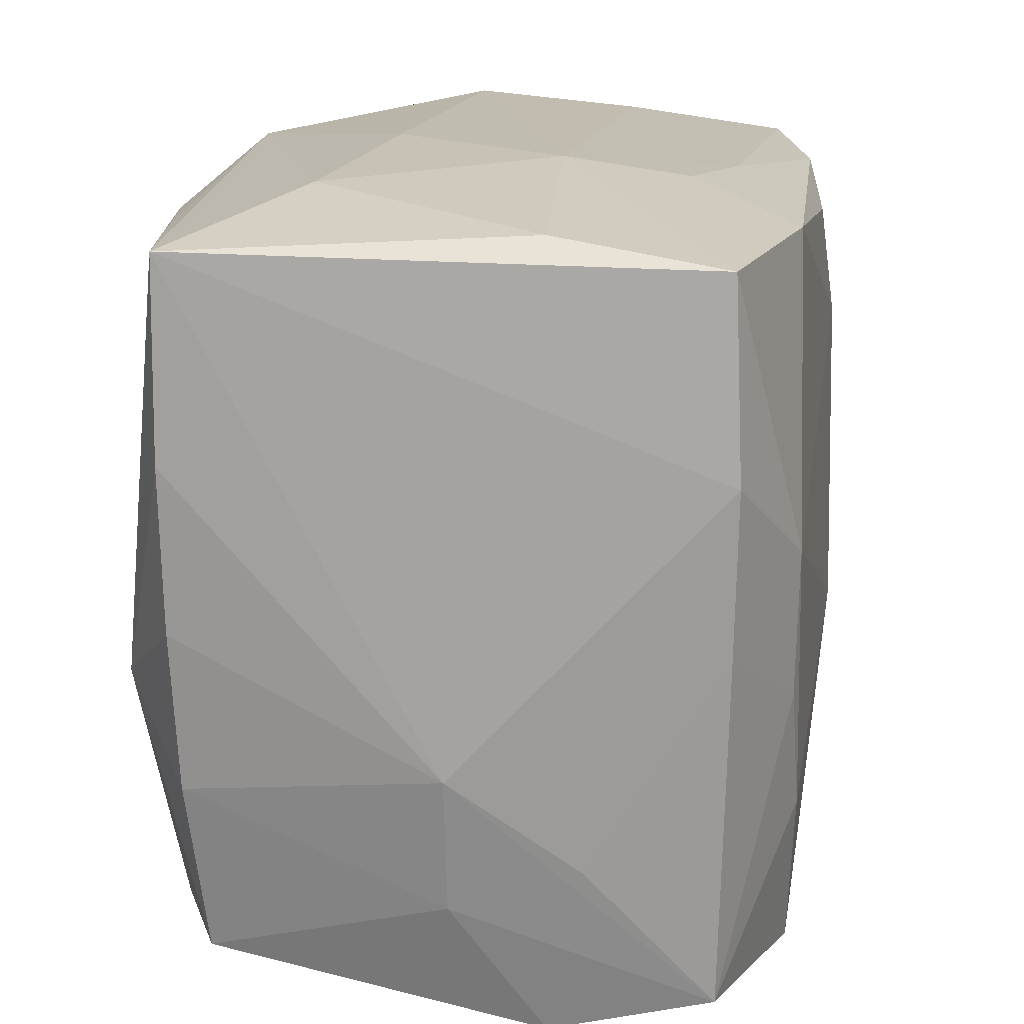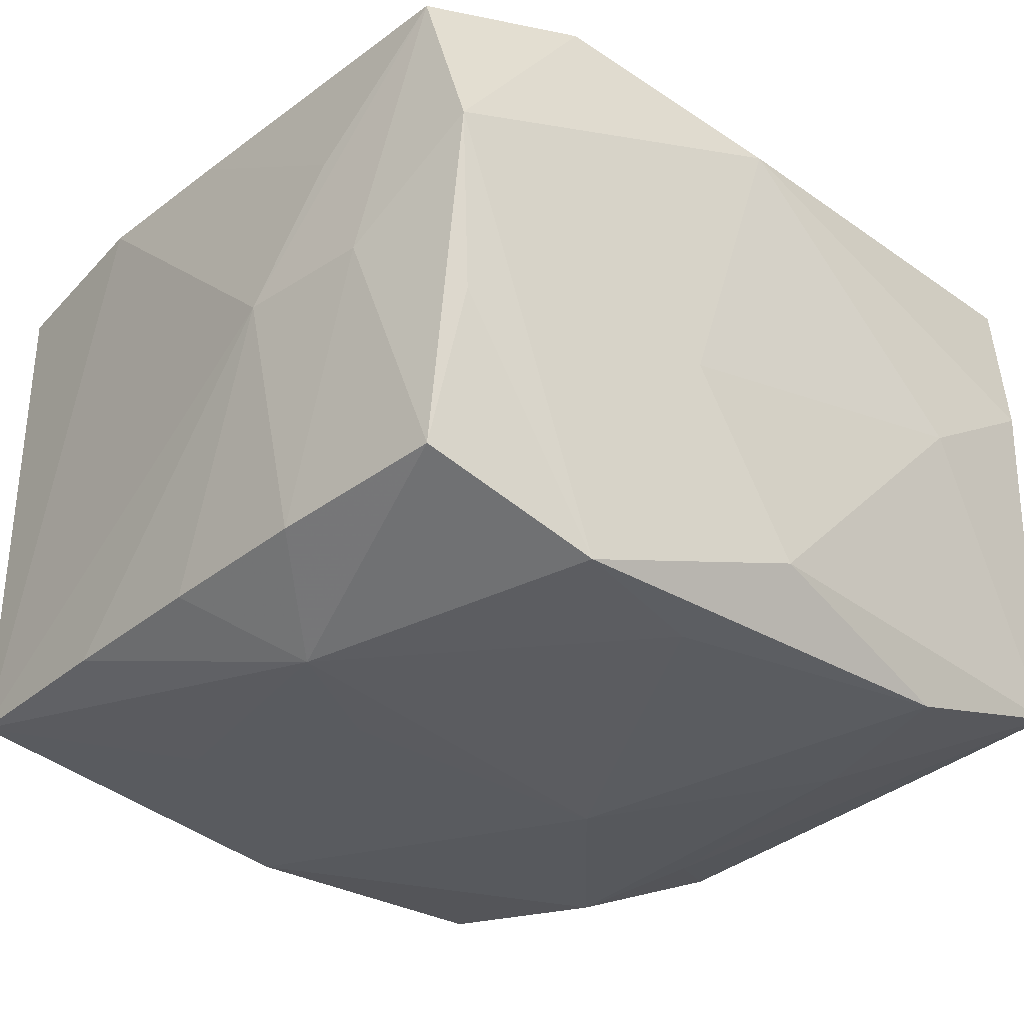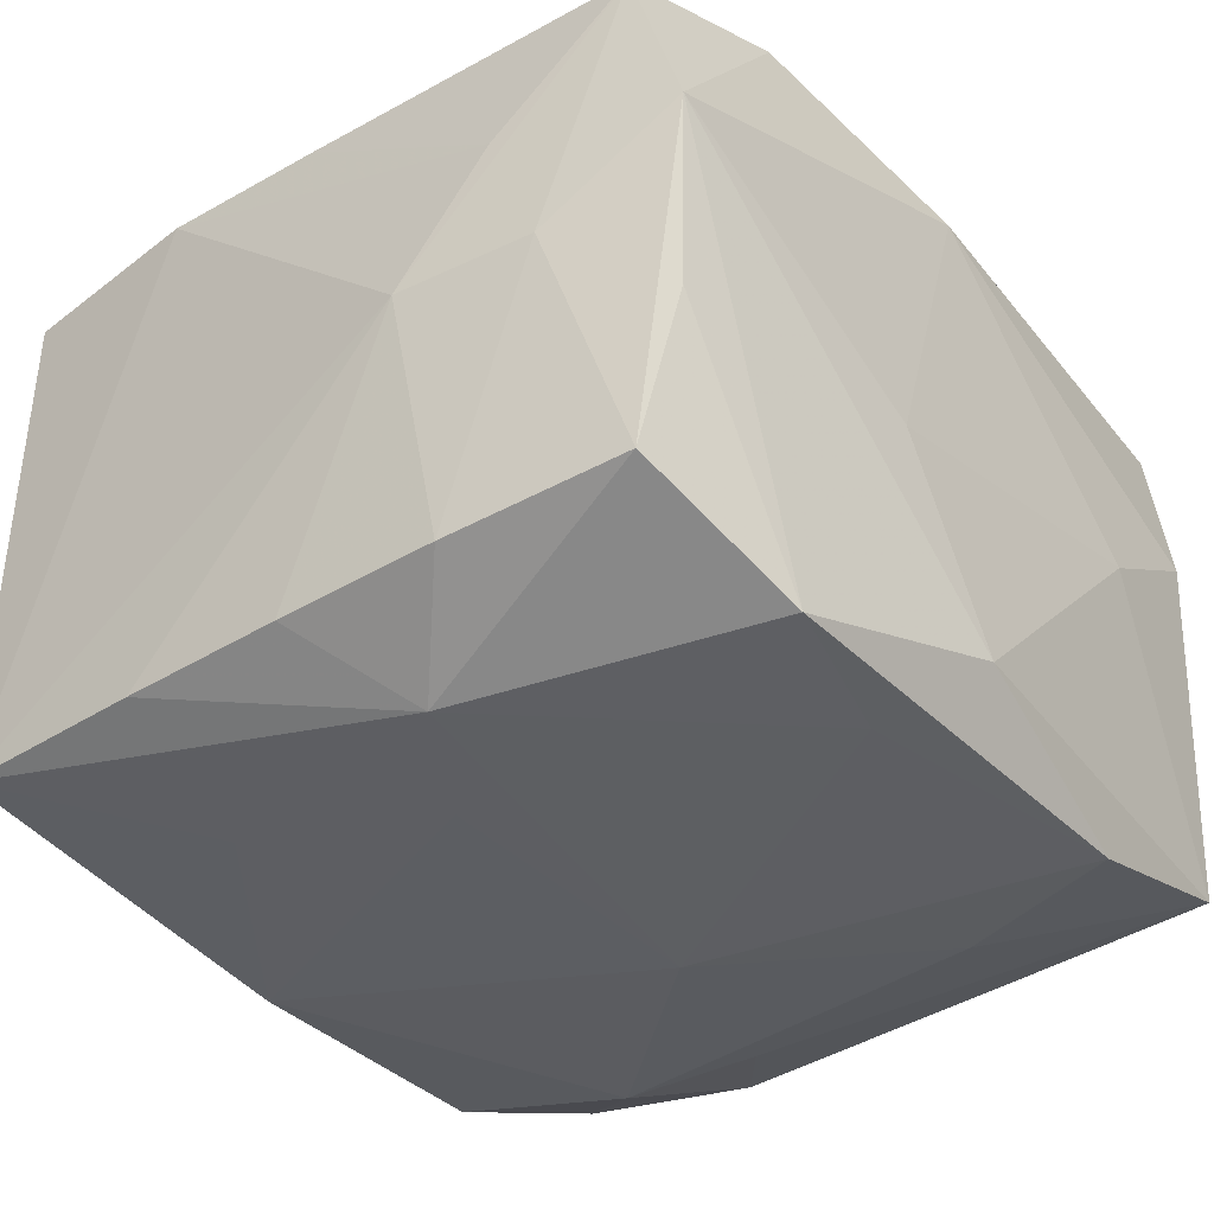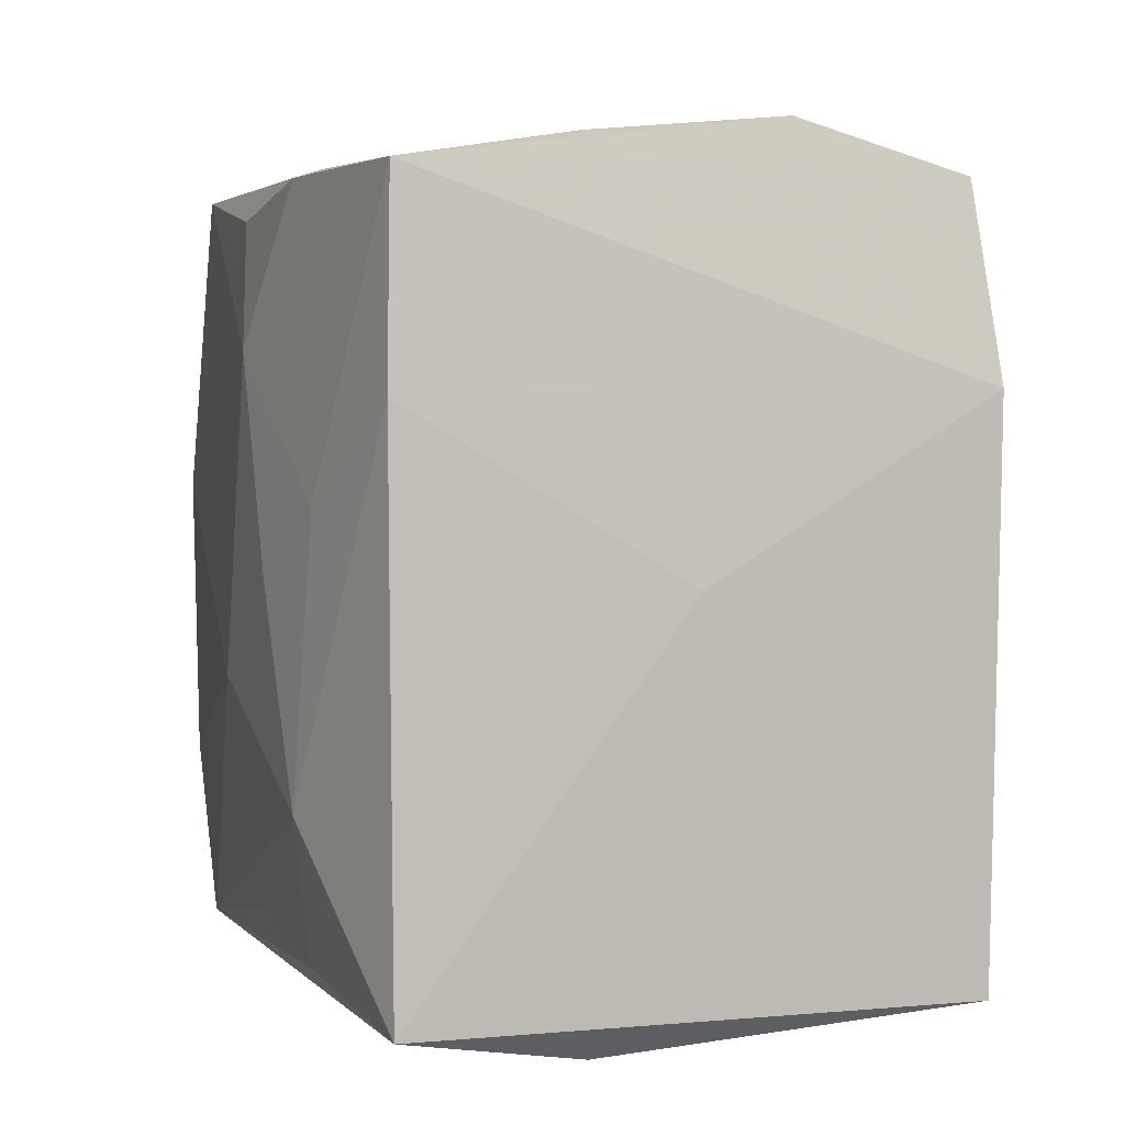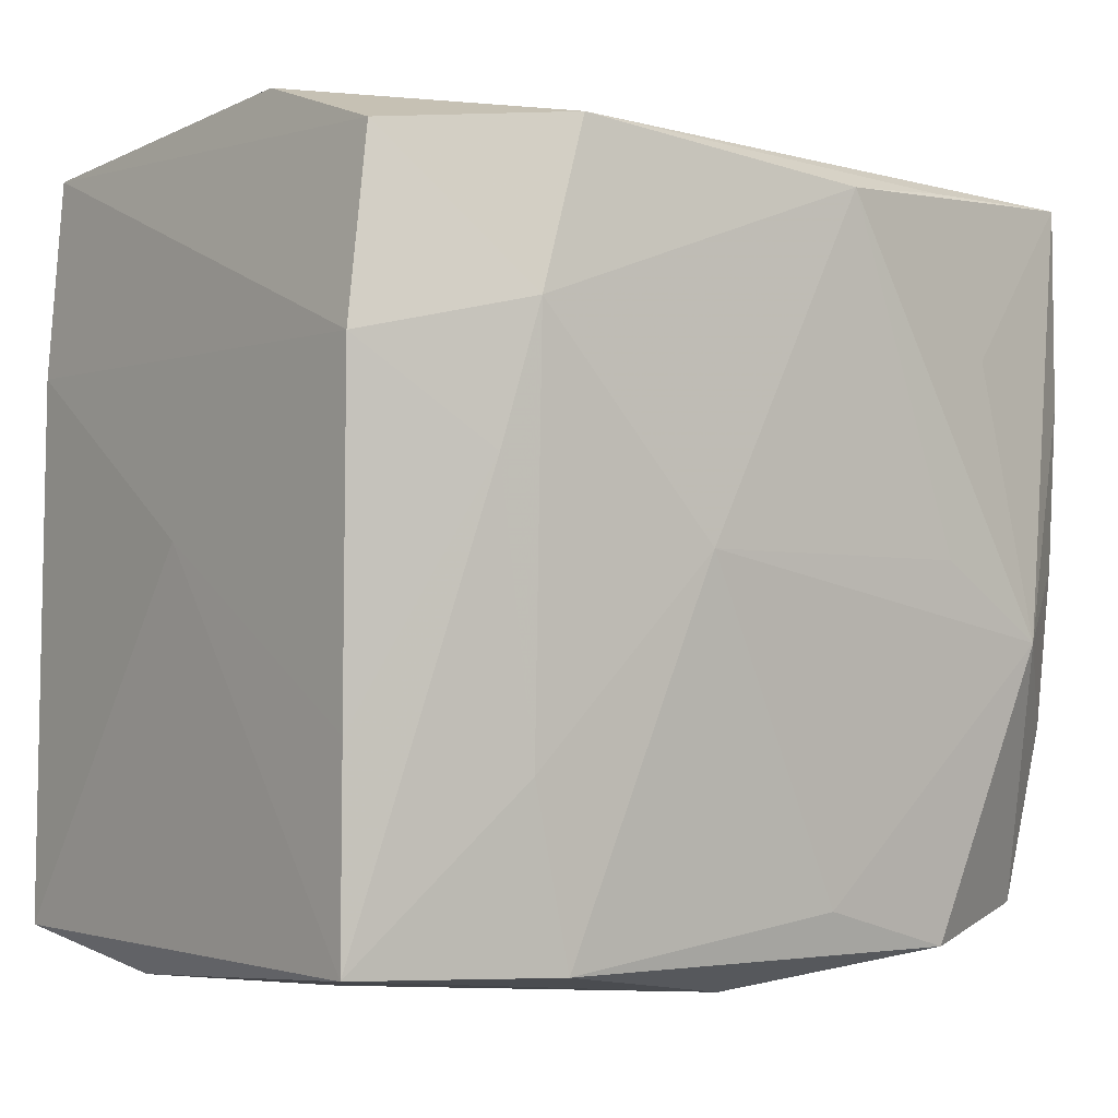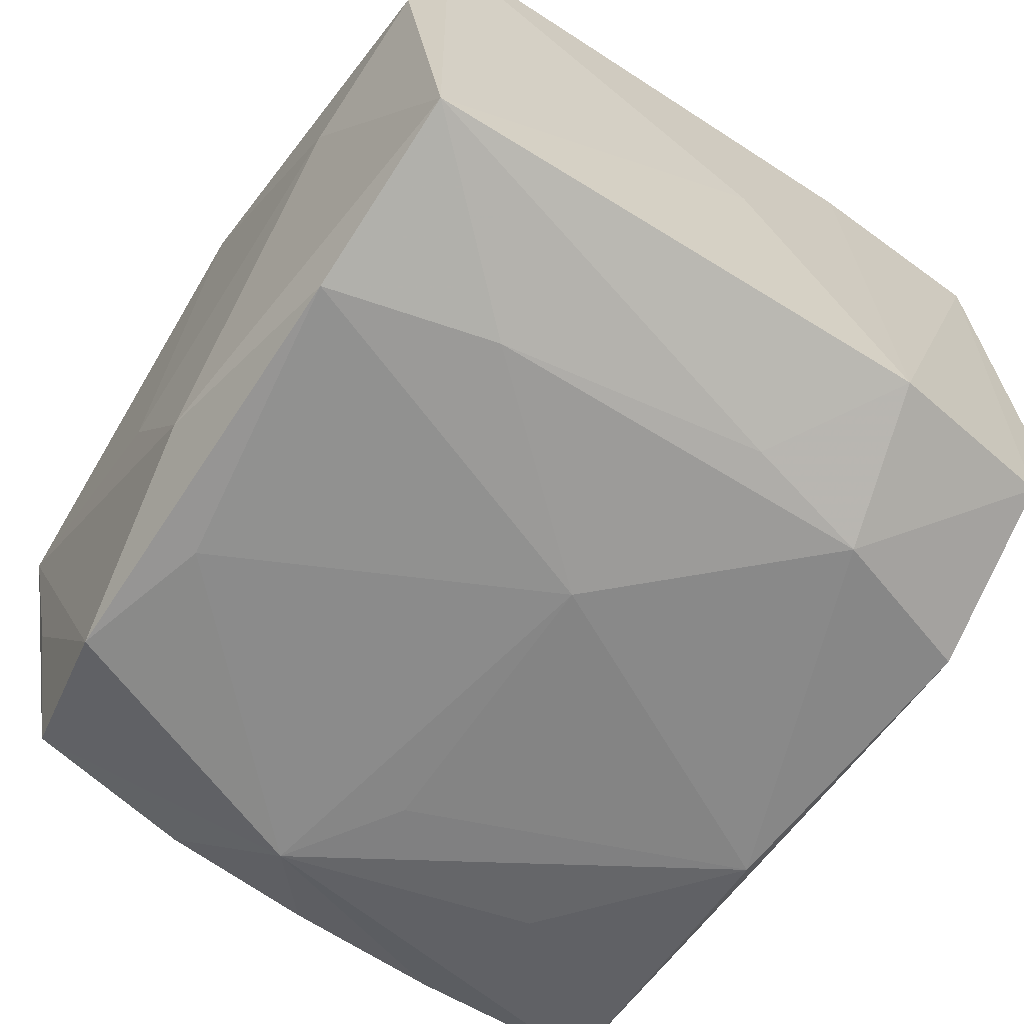
<metadata>
{"format":"obj","ext":"obj","renderer":"f3d","projection":"perspective","resolution":1024,"background":"white","views":[{"elev":16.2,"azim":-82.4,"up":"+Y"},{"elev":-32.3,"azim":-39.4,"up":"+Z"},{"elev":-37.9,"azim":-50.2,"up":"+Z"},{"elev":4.7,"azim":73.7,"up":"+Y"},{"elev":-1.1,"azim":140.7,"up":"+Y"},{"elev":-62.5,"azim":57.9,"up":"+Z"}]}
</metadata>
<code>
v -0.01094 0.03296 0.01673
v 0.02401 0.0181 -0.02753
v -0.03754 -0.01144 -0.0002819
v 0.001078 -0.03386 -0.02078
v 0.03556 0.01481 0.02314
v -0.02006 0.03044 0.02623
v -0.02284 0.01618 -0.02682
v -0.02148 0.03349 -0.01295
v -0.03247 -0.02914 -0.02088
v -0.03663 -0.0006796 0.02219
v -0.01807 -0.03127 -0.0265
v 0.03206 0.03343 0.008251
v -0.03748 0.01338 0.02251
v -0.03344 0.03163 0.007255
v 0.02033 -0.03053 -0.02608
v 0.03463 -0.03264 0.008505
v -0.0349 -0.01422 -0.02221
v -0.03633 -0.01909 0.01076
v 0.01001 0.01789 0.02872
v 0.03439 0.03119 0.02263
v -0.01881 0.02967 -0.02557
v 0.01914 0.03307 0.01294
v -0.0273 -0.006913 -0.02832
v -0.0006488 0.03465 -0.009545
v 0.02499 0.006636 0.02642
v -0.006816 0.0287 -0.02819
v 0.01899 0.03188 -0.02619
v 0.02307 -0.01602 0.0276
v -0.02341 -0.01733 0.02734
v 0.03707 0.01518 -0.02214
v -0.01897 -0.03153 0.02666
v -0.03666 0.02979 0.02179
v 0.004725 -0.007746 0.0293
v -0.03577 -0.0231 -0.0002614
v 0.02207 -0.03379 0.0005517
v 0.0175 0.03059 0.02616
v 0.03346 0.03467 -0.007071
v -0.03654 0.03023 -0.02261
v 0.0371 0.001009 0.0007774
v 0.0371 -0.02983 -0.02154
v 0.0371 -0.01293 -0.02177
v 0.03422 0.03051 -0.02064
v -0.0346 -0.03053 0.02138
v -0.008633 -0.03445 -0.00576
v 0.0004884 -0.03422 0.02149
v -0.03126 -0.03229 -0.007548
v 0.0063 -0.02621 0.02652
v 0.02689 0.00695 -0.02634
v 0.008709 0.0003611 -0.02883
v 0.03658 -0.02993 0.02313
v -0.005287 -0.02753 -0.02708
v -0.02685 -0.00662 0.02681
v -0.001019 0.03245 0.02022
v -0.03597 -0.0006617 -0.02269
v 0.01831 -0.02856 0.02538
v -0.03656 0.0133 -0.02286
v -0.01721 -0.0002321 -0.02851
v -0.03356 -0.03445 0.007599
v 0.02381 -0.01598 -0.02641
v 0.005286 0.02783 0.02756
v -0.01038 0.03434 0.005998
v 0.0169 0.000545 0.02848
v -0.0274 0.005757 0.02708
f 52 10 43
f 20 42 37
f 27 8 24
f 38 8 27
f 24 37 27
f 27 37 42
f 14 38 32
f 14 8 38
f 13 10 52
f 13 38 3
f 32 38 13
f 3 43 18
f 18 43 10
f 18 13 3
f 10 13 18
f 52 43 29
f 20 37 12
f 49 57 26
f 6 1 32
f 60 36 6
f 53 36 20
f 1 6 53
f 53 6 36
f 40 48 41
f 23 26 57
f 23 57 49
f 49 51 23
f 34 43 3
f 3 17 34
f 9 34 17
f 17 23 9
f 8 14 61
f 24 8 61
f 32 1 61
f 61 14 32
f 61 37 24
f 61 12 37
f 1 53 61
f 38 27 21
f 21 26 38
f 27 26 21
f 41 48 30
f 30 42 20
f 4 40 35
f 5 28 50
f 5 30 20
f 25 5 20
f 28 5 25
f 63 6 32
f 32 13 63
f 63 13 52
f 52 29 63
f 63 29 33
f 15 40 4
f 15 51 49
f 16 40 50
f 16 35 40
f 50 45 16
f 45 35 16
f 38 23 56
f 3 38 56
f 38 26 7
f 7 23 38
f 26 23 7
f 11 23 51
f 11 9 23
f 11 15 4
f 51 15 11
f 12 61 22
f 22 61 53
f 20 12 22
f 22 53 20
f 43 34 58
f 34 9 58
f 58 11 4
f 31 45 50
f 31 28 33
f 43 58 31
f 31 58 45
f 31 29 43
f 33 29 31
f 2 30 48
f 2 27 42
f 42 30 2
f 49 26 2
f 2 26 27
f 41 30 39
f 50 40 39
f 39 40 41
f 39 5 50
f 30 5 39
f 33 28 62
f 28 25 62
f 19 63 33
f 6 63 19
f 60 6 19
f 33 62 19
f 19 36 60
f 19 62 25
f 20 36 19
f 19 25 20
f 54 23 17
f 54 56 23
f 54 17 3
f 3 56 54
f 9 11 46
f 46 58 9
f 11 58 46
f 44 58 4
f 45 58 44
f 4 35 44
f 44 35 45
f 50 28 55
f 55 31 50
f 59 2 48
f 48 40 59
f 40 15 59
f 59 15 49
f 49 2 59
f 28 31 47
f 47 55 28
f 31 55 47

</code>
